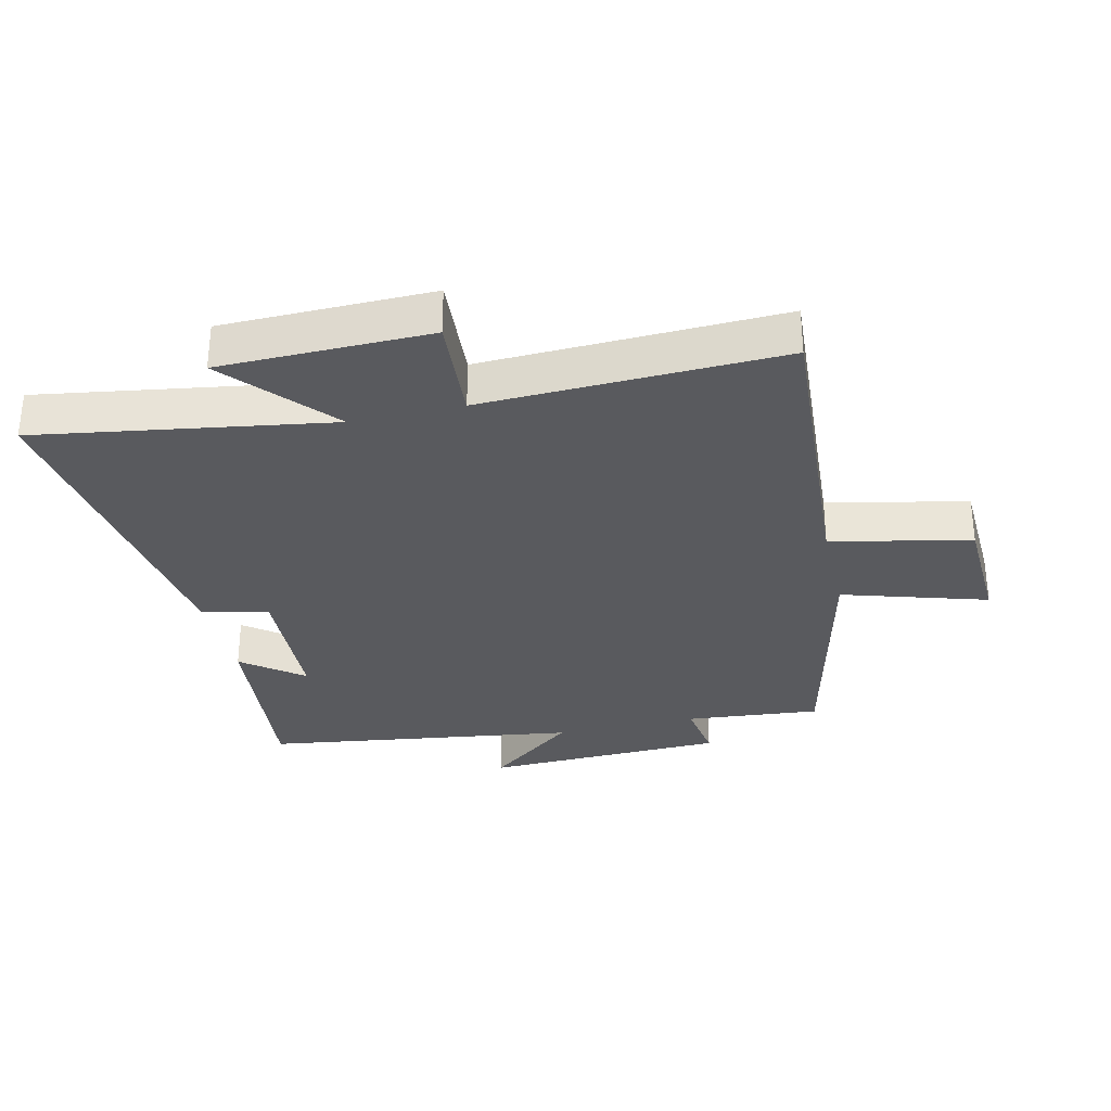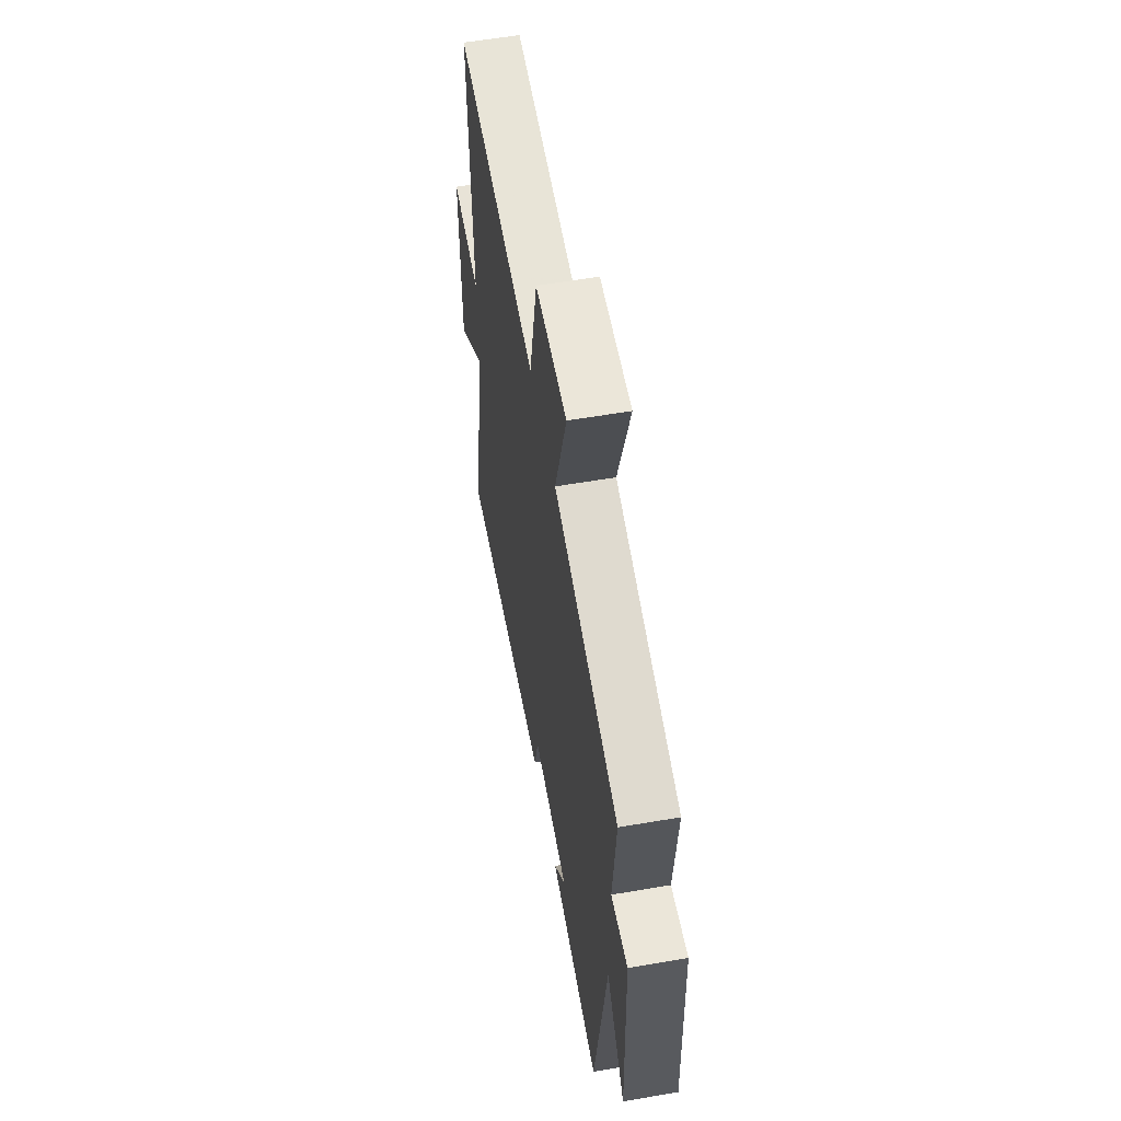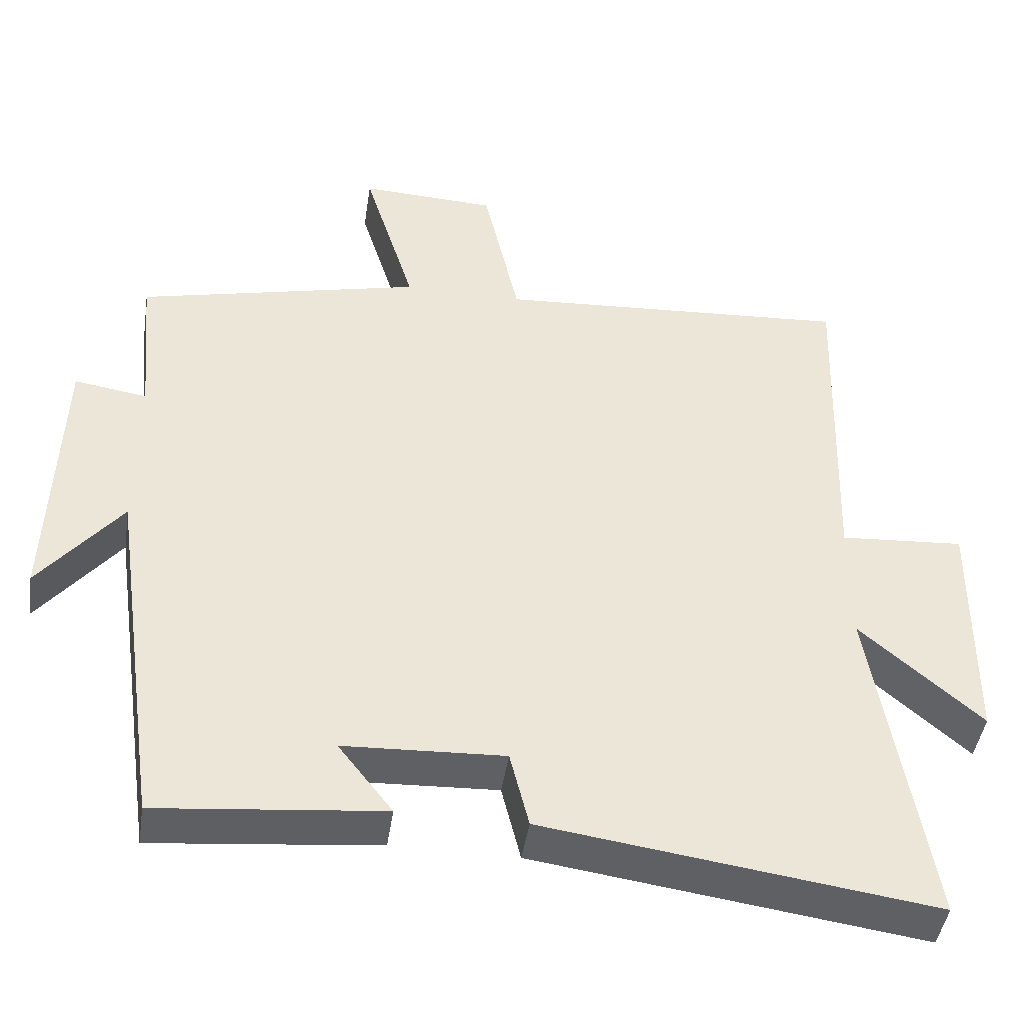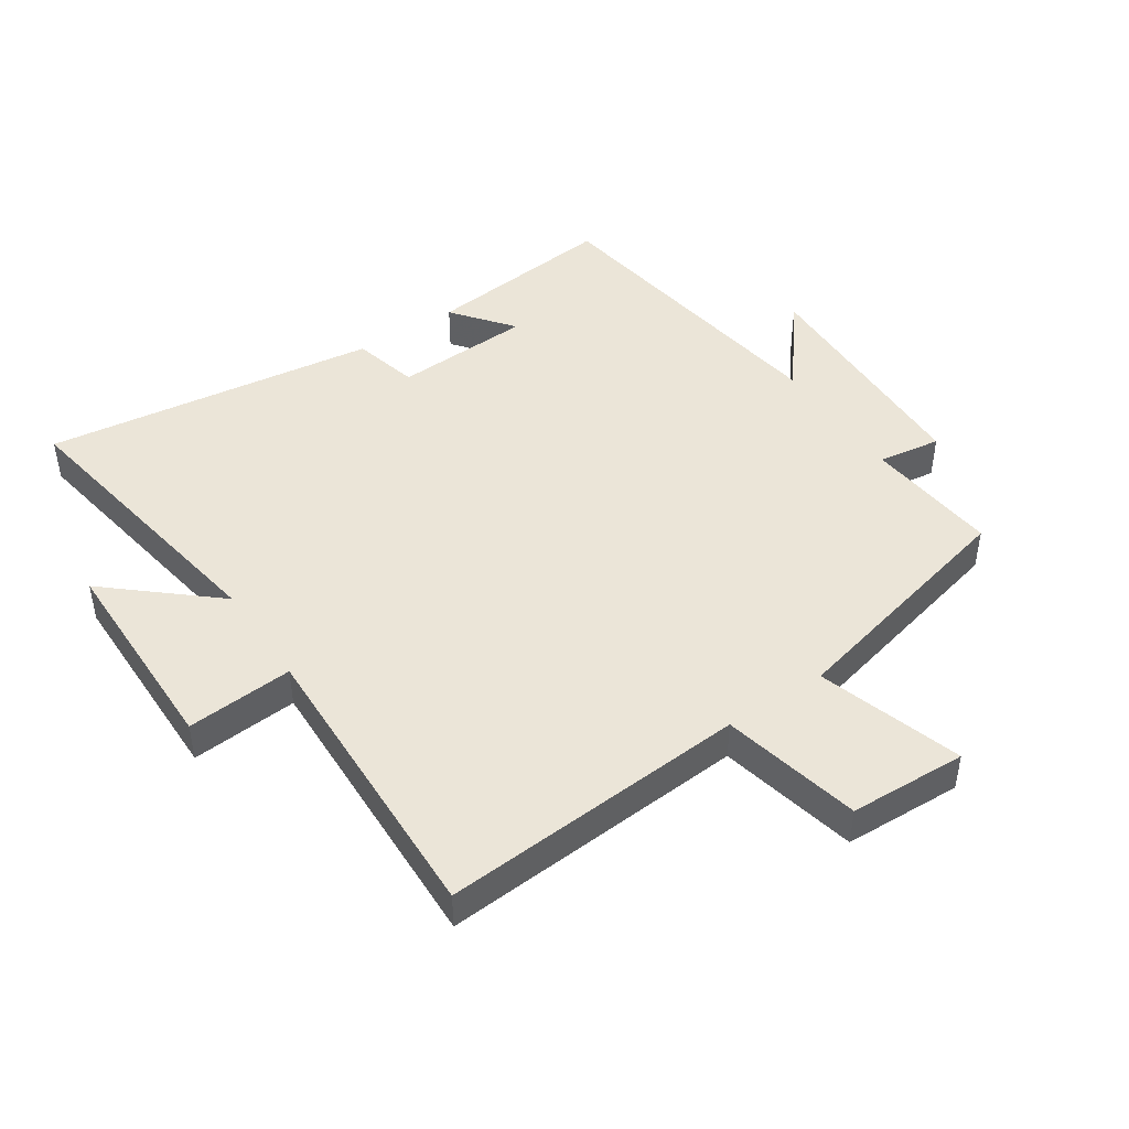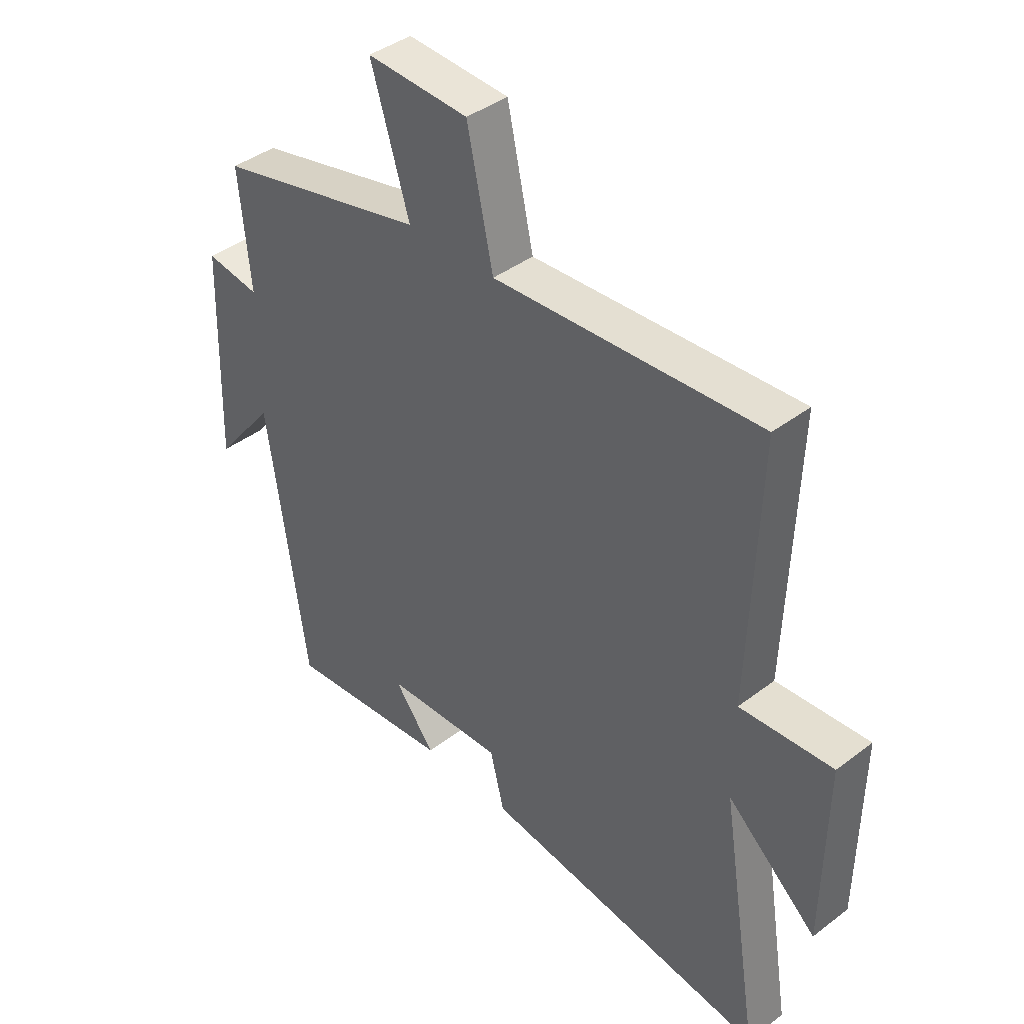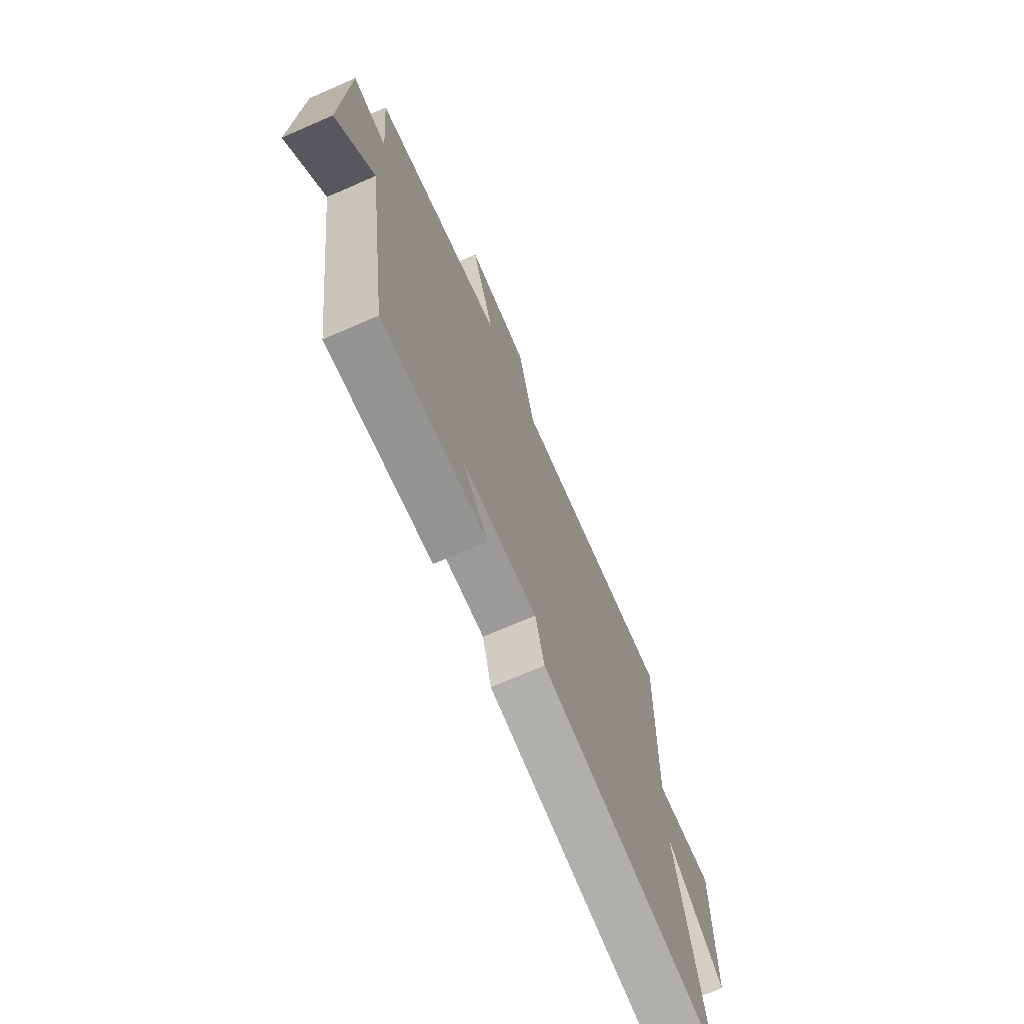
<metadata>
{"format":"obj","ext":"obj","renderer":"f3d","projection":"perspective","resolution":1024,"background":"white","views":[{"elev":-31.4,"azim":-76.8,"up":"+Y"},{"elev":58.0,"azim":79.9,"up":"+Z"},{"elev":-44.9,"azim":171.4,"up":"+Z"},{"elev":45.7,"azim":-34.0,"up":"+Y"},{"elev":40.9,"azim":-132.8,"up":"+Z"},{"elev":-71.7,"azim":113.4,"up":"+Z"}]}
</metadata>
<code>
v -0.516 0.07 0.532
v -0.031 0.07 0.5
v 0.017 0.07 0.72
v 0.203 0.07 0.728
v 0.133 0.07 0.5
v 0.52 0.07 0.408
v 0.5 0.07 0.195
v 0.599 0.07 0.21
v 0.611 0.07 -0.174
v 0.5 0.07 -0.035
v 0.429 0.07 -0.531
v 0.124 0.07 -0.5
v 0.198 0.07 -0.405
v -0.02 0.07 -0.395
v -0.046 0.07 -0.5
v -0.574 0.07 -0.573
v -0.5 0.07 -0.112
v -0.665 0.07 -0.256
v -0.669 0.07 0.074
v -0.5 0.07 0.062
v -0.516 0 0.532
v -0.031 0 0.5
v 0.017 0 0.72
v 0.203 0 0.728
v 0.133 0 0.5
v 0.52 0 0.408
v 0.5 0 0.195
v 0.599 0 0.21
v 0.611 0 -0.174
v 0.5 0 -0.035
v 0.429 0 -0.531
v 0.124 0 -0.5
v 0.198 0 -0.405
v -0.02 0 -0.395
v -0.046 0 -0.5
v -0.574 0 -0.573
v -0.5 0 -0.112
v -0.665 0 -0.256
v -0.669 0 0.074
v -0.5 0 0.062
f 17 18 19 20
f 14 15 16 17
f 13 14 17 20
f 10 11 12 13
f 20 1 2
f 13 20 2
f 10 13 2
f 7 8 9 10
f 5 6 7
f 5 7 10 2
f 2 3 4 5
f 40 39 38 37
f 37 36 35 34
f 40 37 34 33
f 33 32 31 30
f 22 21 40
f 22 40 33
f 22 33 30
f 30 29 28 27
f 27 26 25
f 22 30 27 25
f 25 24 23 22
f 1 21 22 2
f 2 22 23 3
f 3 23 24 4
f 4 24 25 5
f 5 25 26 6
f 6 26 27 7
f 7 27 28 8
f 8 28 29 9
f 9 29 30 10
f 10 30 31 11
f 11 31 32 12
f 12 32 33 13
f 13 33 34 14
f 14 34 35 15
f 15 35 36 16
f 16 36 37 17
f 17 37 38 18
f 18 38 39 19
f 19 39 40 20
f 20 40 21 1

</code>
